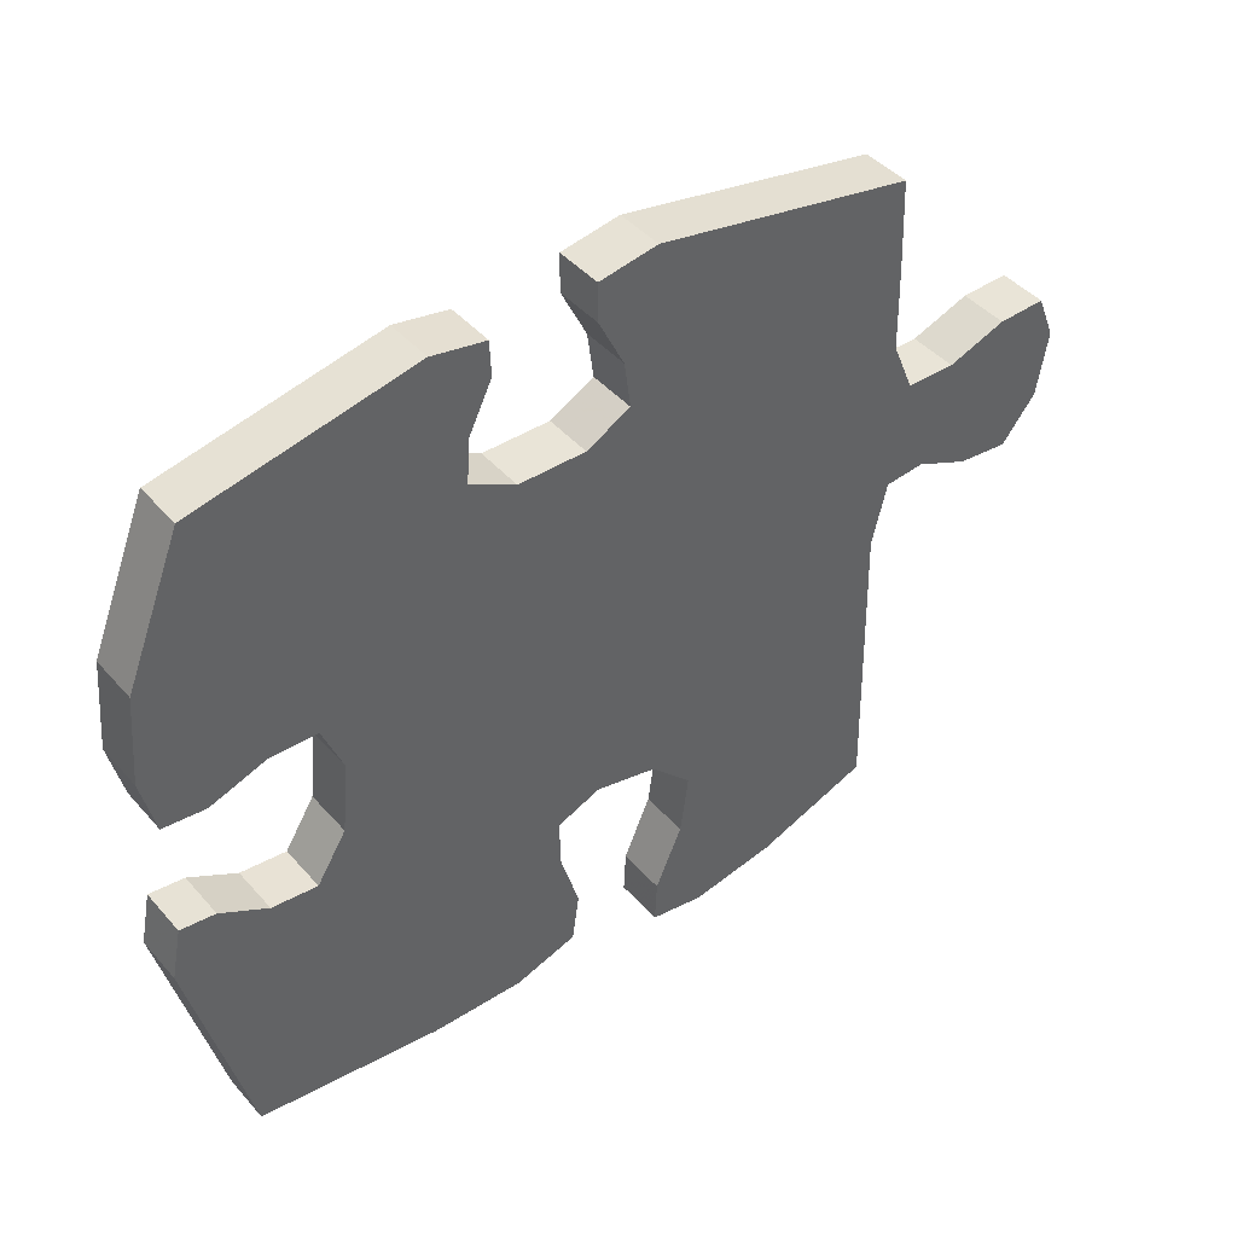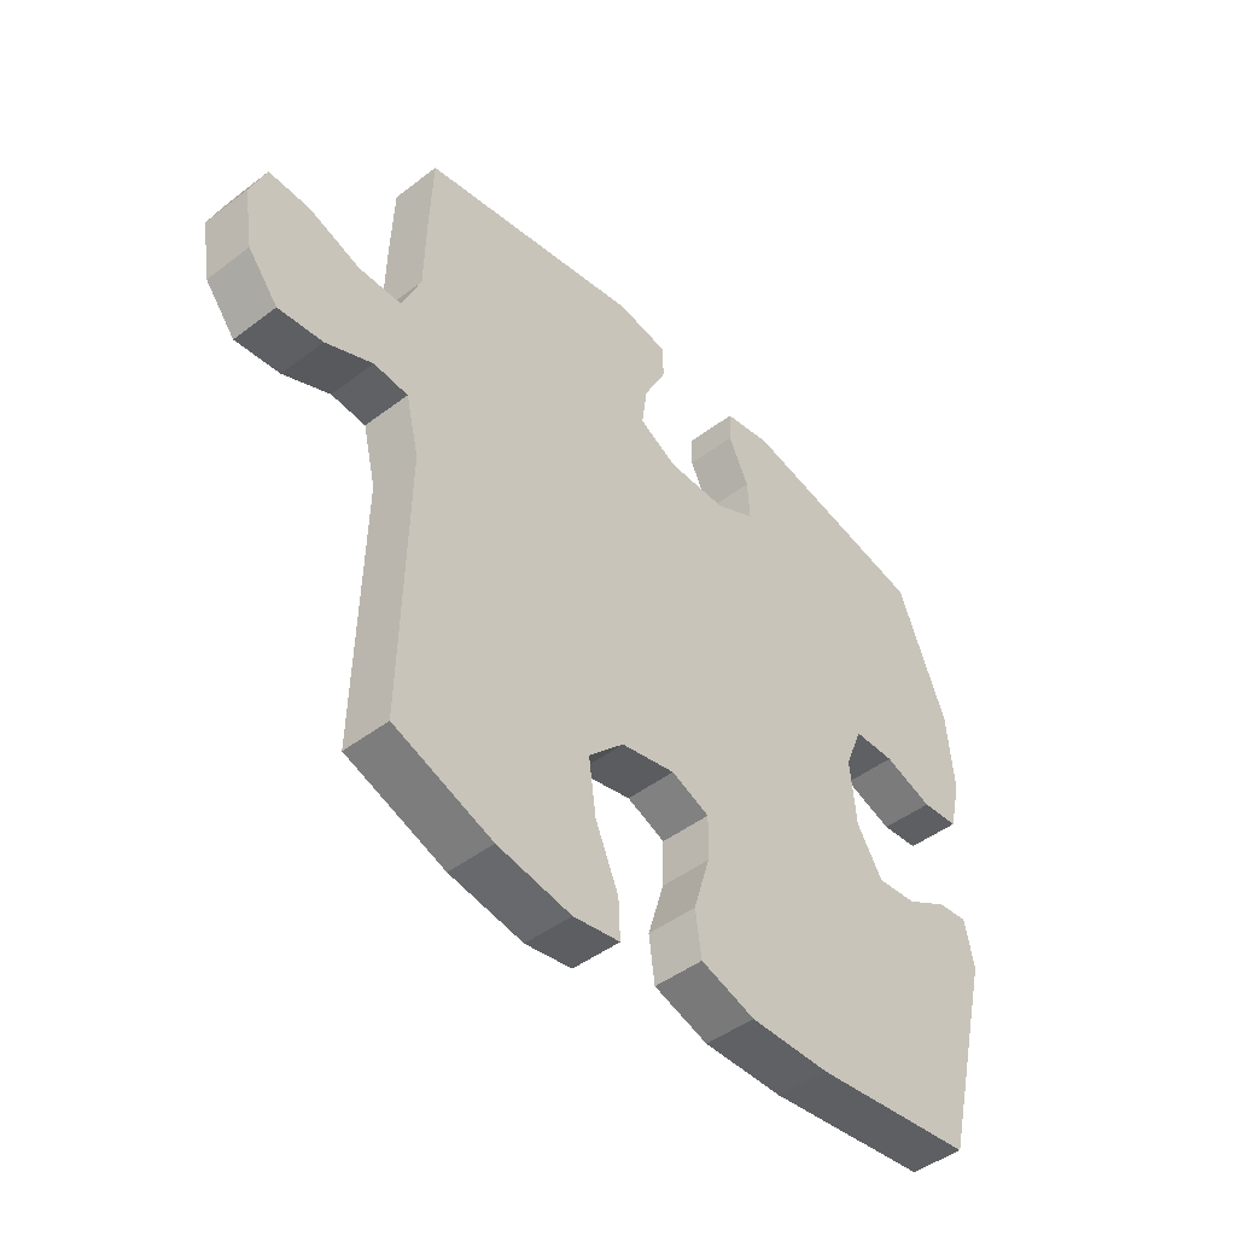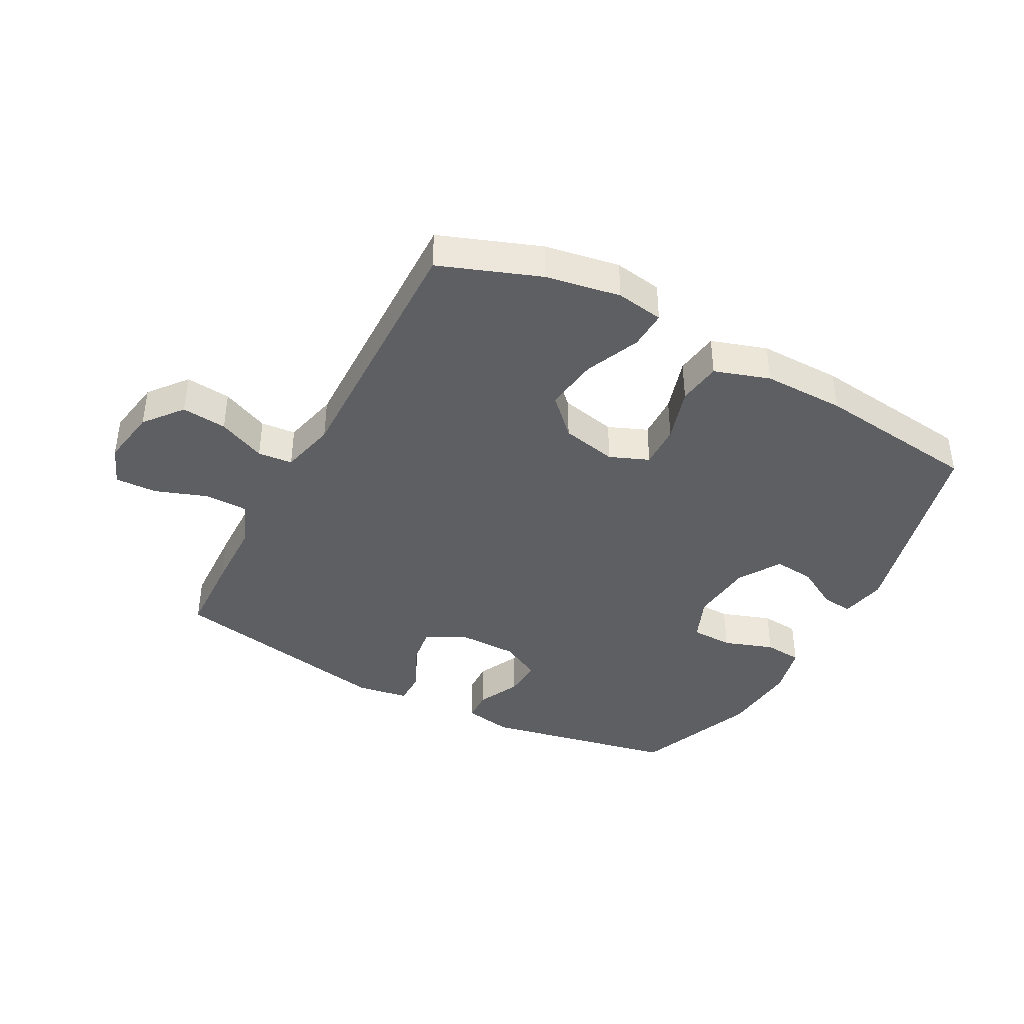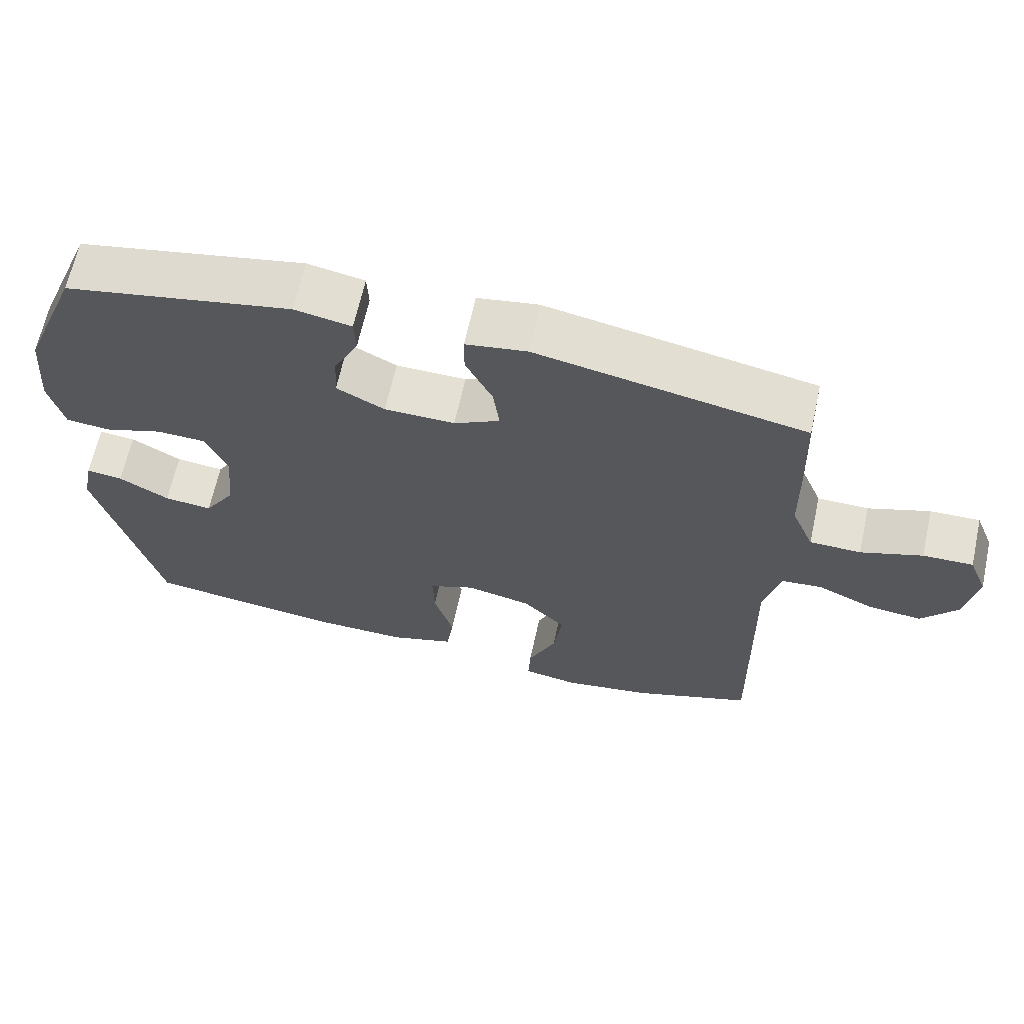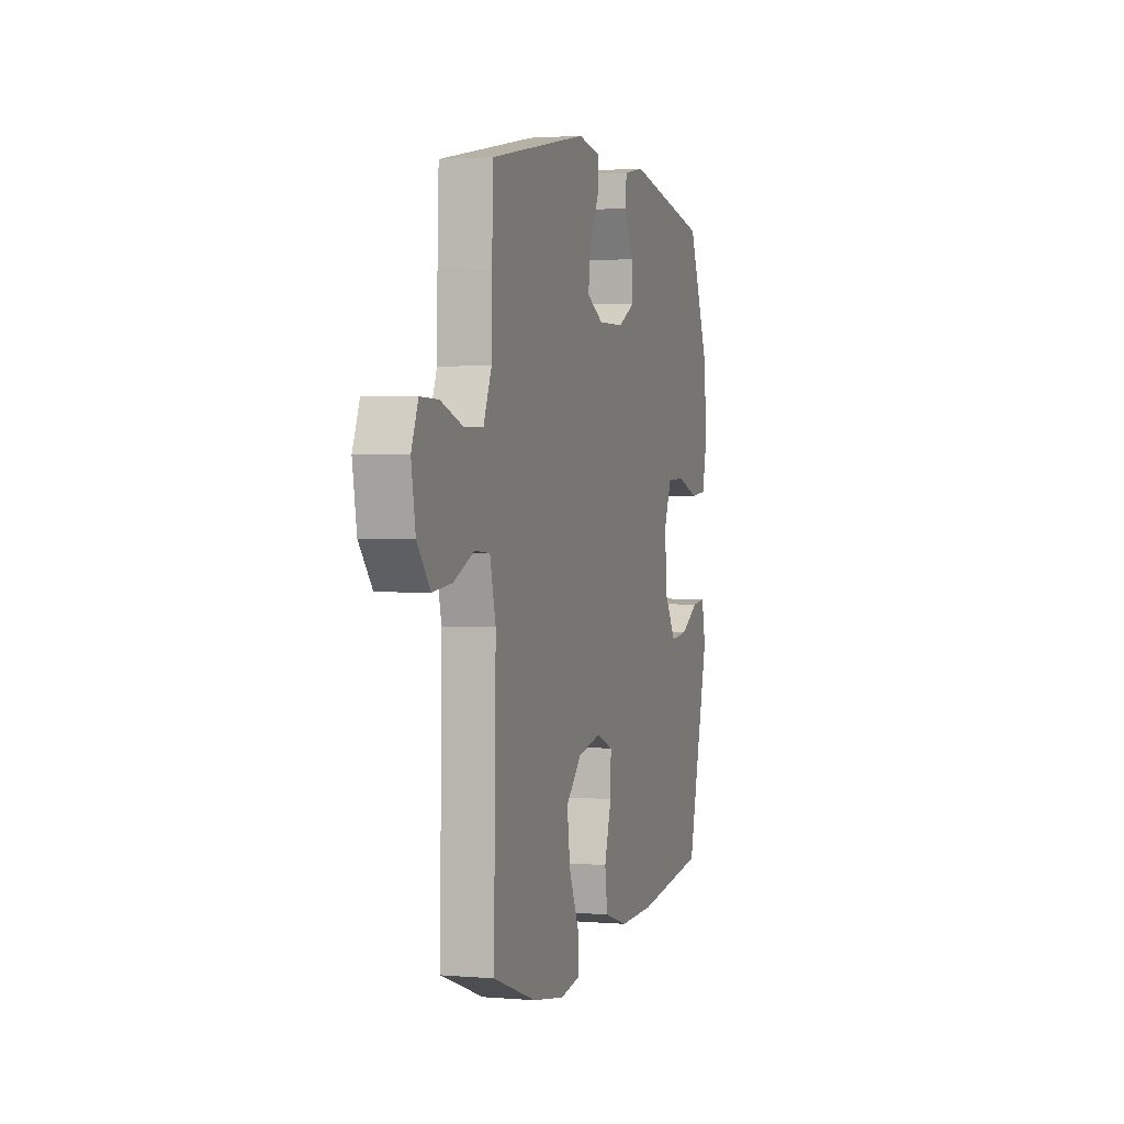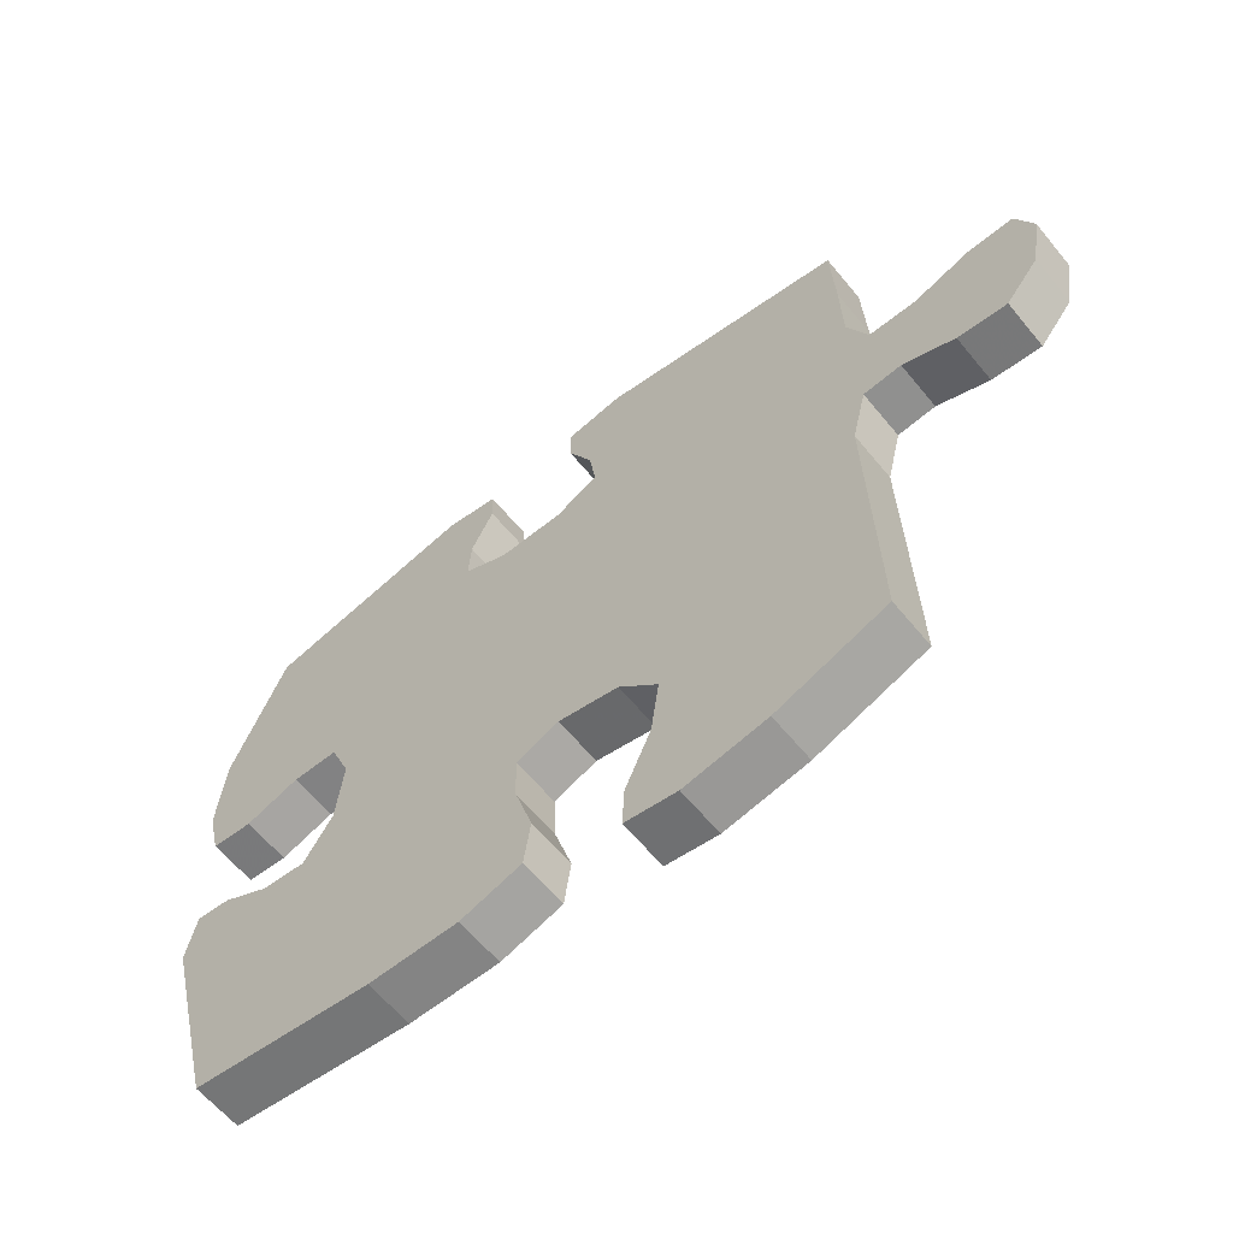
<metadata>
{"format":"obj","ext":"obj","renderer":"f3d","projection":"perspective","resolution":1024,"background":"white","views":[{"elev":43.3,"azim":-37.7,"up":"+Z"},{"elev":-46.3,"azim":131.0,"up":"+Z"},{"elev":-40.4,"azim":152.0,"up":"+Y"},{"elev":65.3,"azim":12.4,"up":"+Z"},{"elev":2.1,"azim":106.9,"up":"+Z"},{"elev":-62.0,"azim":39.4,"up":"+Z"}]}
</metadata>
<code>
v 0.5 0.07 0.5
v 0.505 0.07 0.365
v 0.507 0.07 0.248
v 0.538 0.07 0.173
v 0.609 0.07 0.172
v 0.694 0.07 0.202
v 0.763 0.07 0.204
v 0.789 0.07 0.139
v 0.773 0.07 0.045
v 0.723 0.07 -0.017
v 0.649 0.07 -0.009
v 0.571 0.07 0.026
v 0.514 0.07 0.021
v 0.492 0.07 -0.07
v 0.5 0.07 -0.5
v 0.336 0.07 -0.56
v 0.213 0.07 -0.581
v 0.135 0.07 -0.568
v 0.138 0.07 -0.505
v 0.177 0.07 -0.415
v 0.189 0.07 -0.327
v 0.13 0.07 -0.267
v 0.039 0.07 -0.247
v -0.025 0.07 -0.273
v -0.023 0.07 -0.345
v 0.004 0.07 -0.435
v -0.006 0.07 -0.507
v -0.097 0.07 -0.536
v -0.231 0.07 -0.534
v -0.5 0.07 -0.5
v -0.585 0.07 -0.163
v -0.57 0.07 -0.088
v -0.519 0.07 -0.094
v -0.449 0.07 -0.134
v -0.382 0.07 -0.141
v -0.339 0.07 -0.072
v -0.329 0.07 0.032
v -0.359 0.07 0.106
v -0.428 0.07 0.108
v -0.51 0.07 0.08
v -0.572 0.07 0.086
v -0.592 0.07 0.17
v -0.581 0.07 0.298
v -0.5 0.07 0.5
v -0.183 0.07 0.563
v -0.104 0.07 0.548
v -0.102 0.07 0.497
v -0.136 0.07 0.427
v -0.14 0.07 0.363
v -0.073 0.07 0.328
v 0.025 0.07 0.327
v 0.089 0.07 0.361
v 0.08 0.07 0.428
v 0.043 0.07 0.503
v 0.043 0.07 0.558
v 0.128 0.07 0.572
v 0.5 0 0.5
v 0.505 0 0.365
v 0.507 0 0.248
v 0.538 0 0.173
v 0.609 0 0.172
v 0.694 0 0.202
v 0.763 0 0.204
v 0.789 0 0.139
v 0.773 0 0.045
v 0.723 0 -0.017
v 0.649 0 -0.009
v 0.571 0 0.026
v 0.514 0 0.021
v 0.492 0 -0.07
v 0.5 0 -0.5
v 0.336 0 -0.56
v 0.213 0 -0.581
v 0.135 0 -0.568
v 0.138 0 -0.505
v 0.177 0 -0.415
v 0.189 0 -0.327
v 0.13 0 -0.267
v 0.039 0 -0.247
v -0.025 0 -0.273
v -0.023 0 -0.345
v 0.004 0 -0.435
v -0.006 0 -0.507
v -0.097 0 -0.536
v -0.231 0 -0.534
v -0.5 0 -0.5
v -0.585 0 -0.163
v -0.57 0 -0.088
v -0.519 0 -0.094
v -0.449 0 -0.134
v -0.382 0 -0.141
v -0.339 0 -0.072
v -0.329 0 0.032
v -0.359 0 0.106
v -0.428 0 0.108
v -0.51 0 0.08
v -0.572 0 0.086
v -0.592 0 0.17
v -0.581 0 0.298
v -0.5 0 0.5
v -0.183 0 0.563
v -0.104 0 0.548
v -0.102 0 0.497
v -0.136 0 0.427
v -0.14 0 0.363
v -0.073 0 0.328
v 0.025 0 0.327
v 0.089 0 0.361
v 0.08 0 0.428
v 0.043 0 0.503
v 0.043 0 0.558
v 0.128 0 0.572
f 53 54 55 56
f 52 53 56 1
f 51 52 1 2
f 45 46 47 48
f 45 48 49
f 44 45 49
f 43 44 49 50
f 39 40 41 42
f 38 39 42 43
f 31 32 33 34
f 31 34 35
f 30 31 35
f 29 30 35 36
f 25 26 27 28
f 24 25 28 29
f 17 18 19 20
f 17 20 21
f 14 15 16 17
f 13 14 17 21
f 9 10 11 12
f 9 12 13
f 8 9 13
f 5 6 7 8
f 4 5 8 13
f 3 4 13 21
f 51 2 3 21
f 38 43 50 51
f 37 38 51
f 24 29 36 37
f 23 24 37 51
f 22 23 51
f 21 22 51
f 112 111 110 109
f 57 112 109 108
f 58 57 108 107
f 104 103 102 101
f 105 104 101
f 105 101 100
f 106 105 100 99
f 98 97 96 95
f 99 98 95 94
f 90 89 88 87
f 91 90 87
f 91 87 86
f 92 91 86 85
f 84 83 82 81
f 85 84 81 80
f 76 75 74 73
f 77 76 73
f 73 72 71 70
f 77 73 70 69
f 68 67 66 65
f 69 68 65
f 69 65 64
f 64 63 62 61
f 69 64 61 60
f 77 69 60 59
f 77 59 58 107
f 107 106 99 94
f 107 94 93
f 93 92 85 80
f 107 93 80 79
f 107 79 78
f 107 78 77
f 1 57 58 2
f 2 58 59 3
f 3 59 60 4
f 4 60 61 5
f 5 61 62 6
f 6 62 63 7
f 7 63 64 8
f 8 64 65 9
f 9 65 66 10
f 10 66 67 11
f 11 67 68 12
f 12 68 69 13
f 13 69 70 14
f 14 70 71 15
f 15 71 72 16
f 16 72 73 17
f 17 73 74 18
f 18 74 75 19
f 19 75 76 20
f 20 76 77 21
f 21 77 78 22
f 22 78 79 23
f 23 79 80 24
f 24 80 81 25
f 25 81 82 26
f 26 82 83 27
f 27 83 84 28
f 28 84 85 29
f 29 85 86 30
f 30 86 87 31
f 31 87 88 32
f 32 88 89 33
f 33 89 90 34
f 34 90 91 35
f 35 91 92 36
f 36 92 93 37
f 37 93 94 38
f 38 94 95 39
f 39 95 96 40
f 40 96 97 41
f 41 97 98 42
f 42 98 99 43
f 43 99 100 44
f 44 100 101 45
f 45 101 102 46
f 46 102 103 47
f 47 103 104 48
f 48 104 105 49
f 49 105 106 50
f 50 106 107 51
f 51 107 108 52
f 52 108 109 53
f 53 109 110 54
f 54 110 111 55
f 55 111 112 56
f 56 112 57 1

</code>
